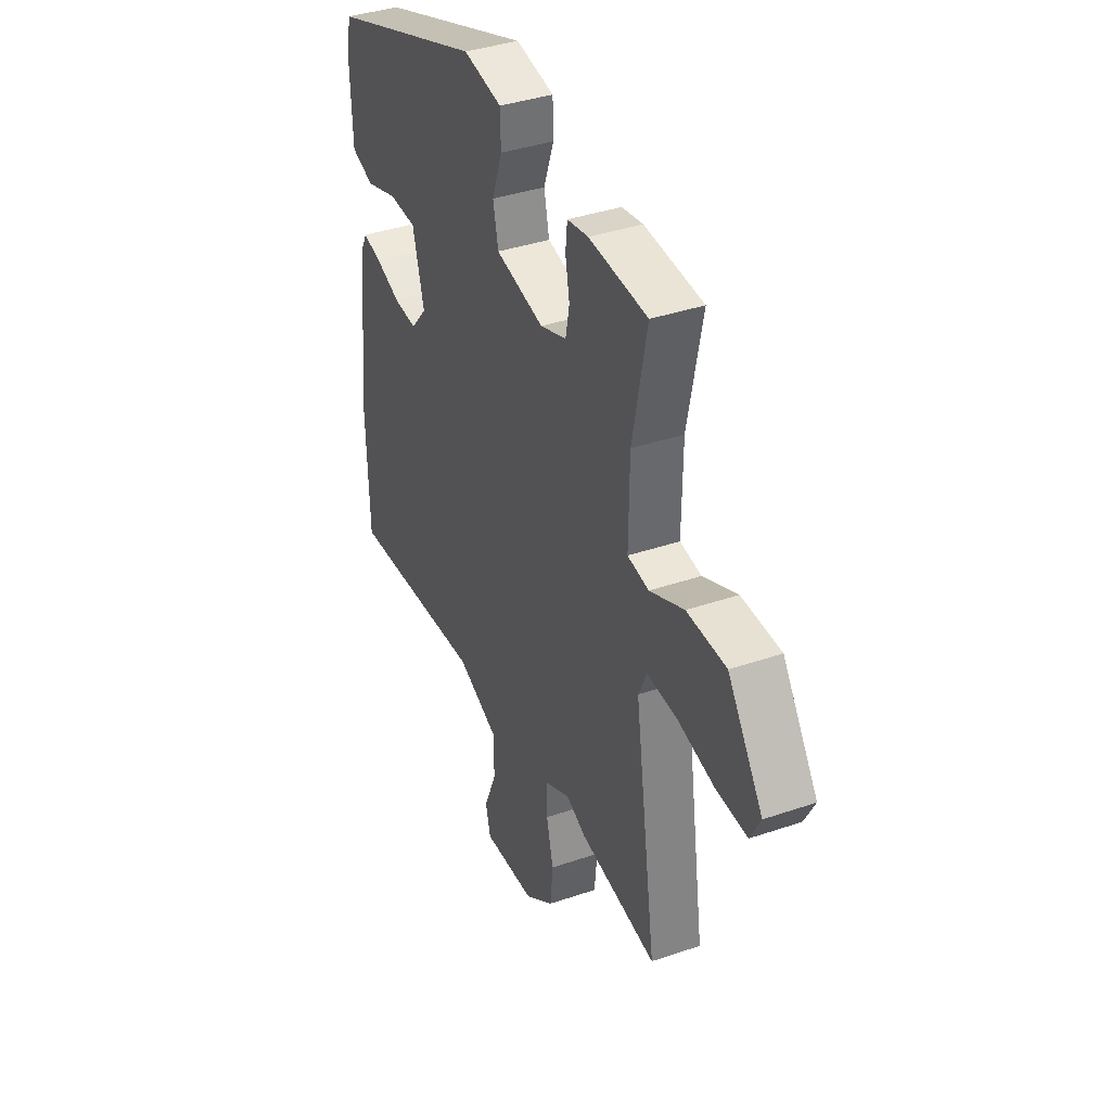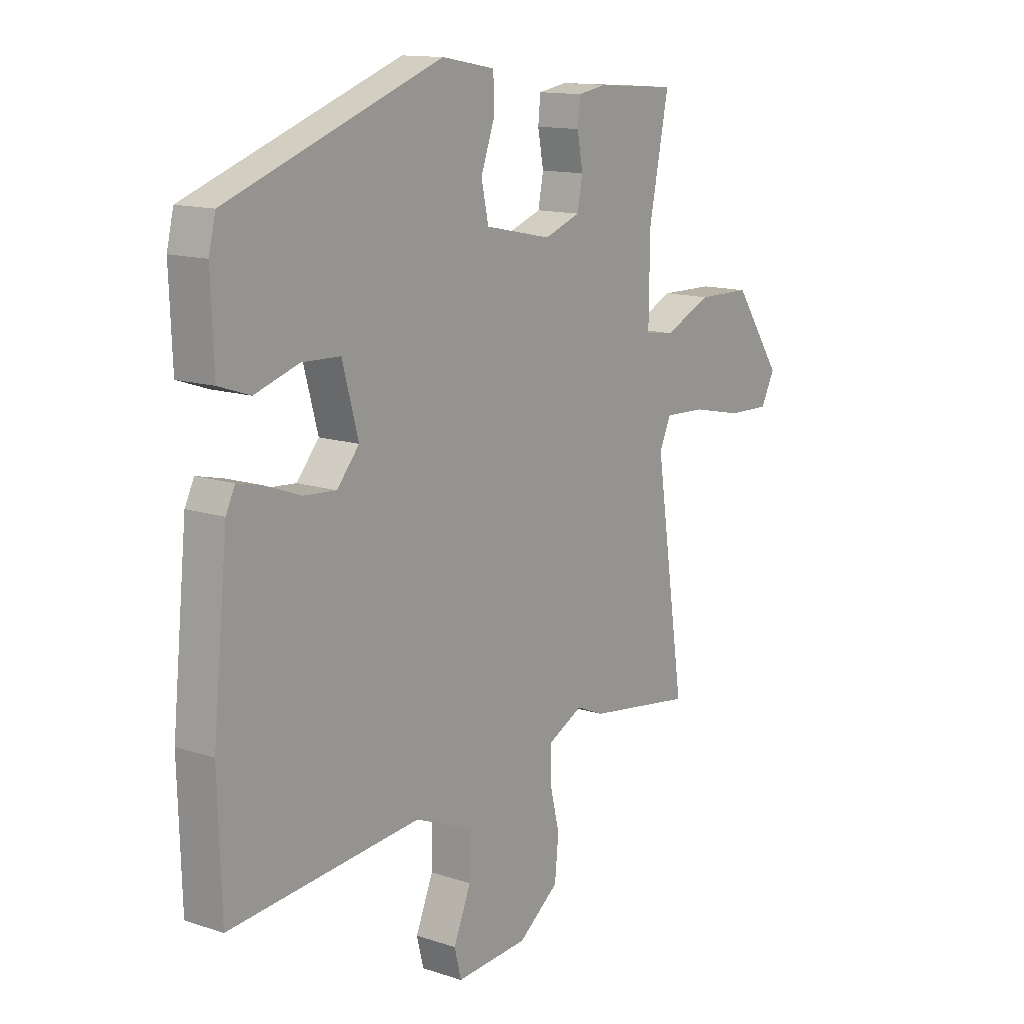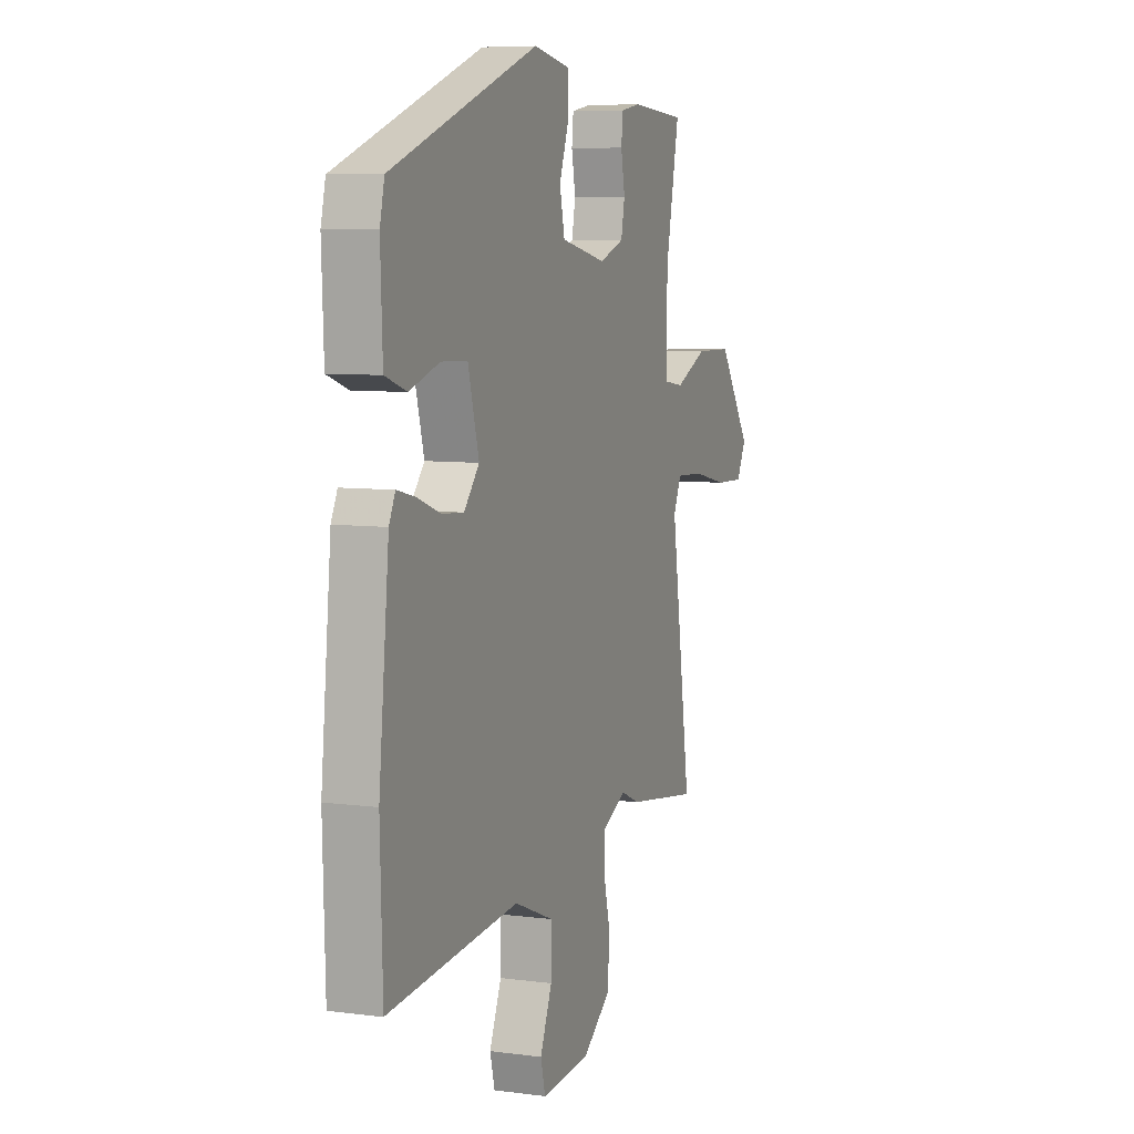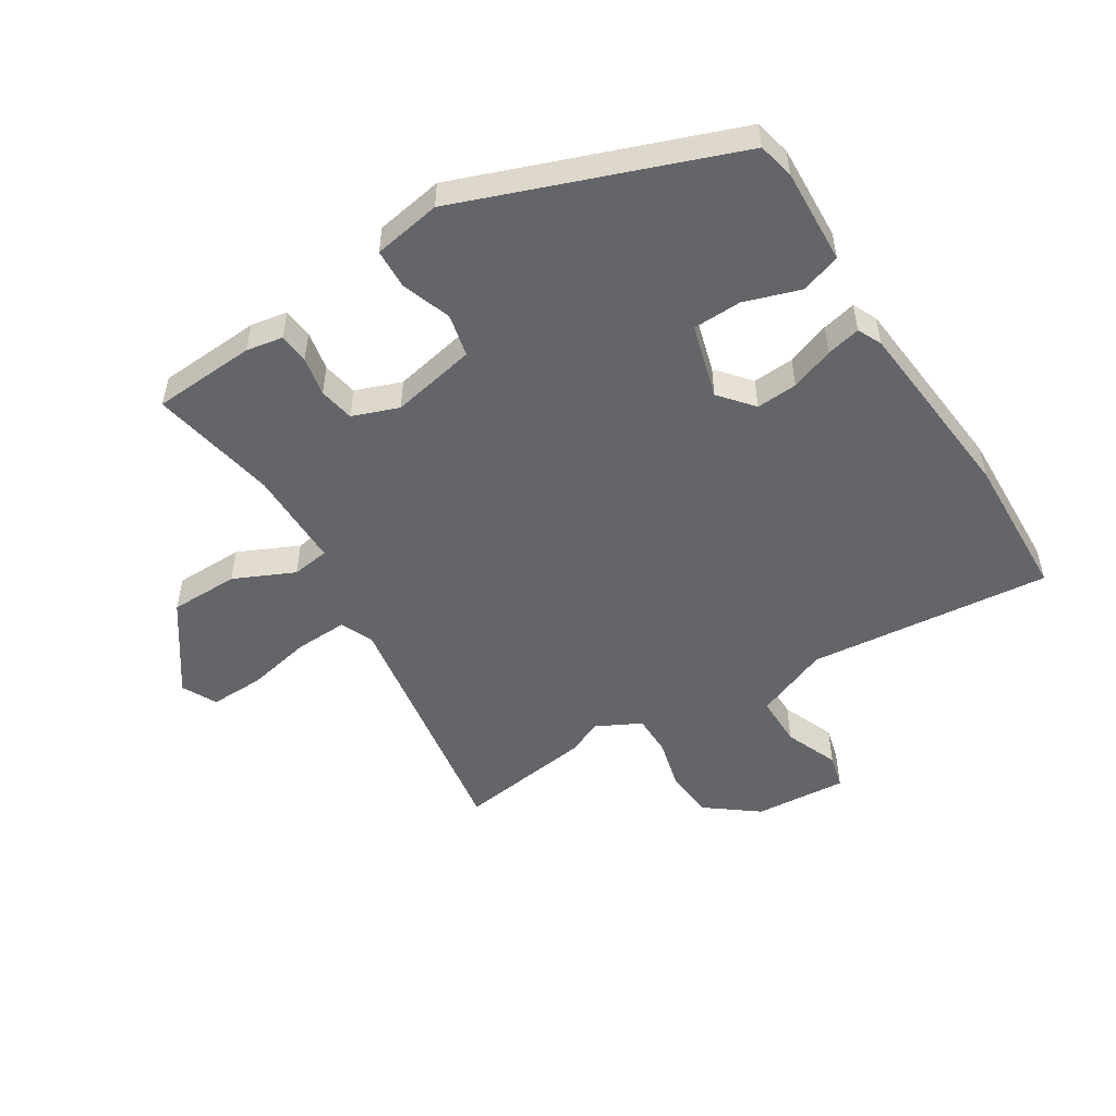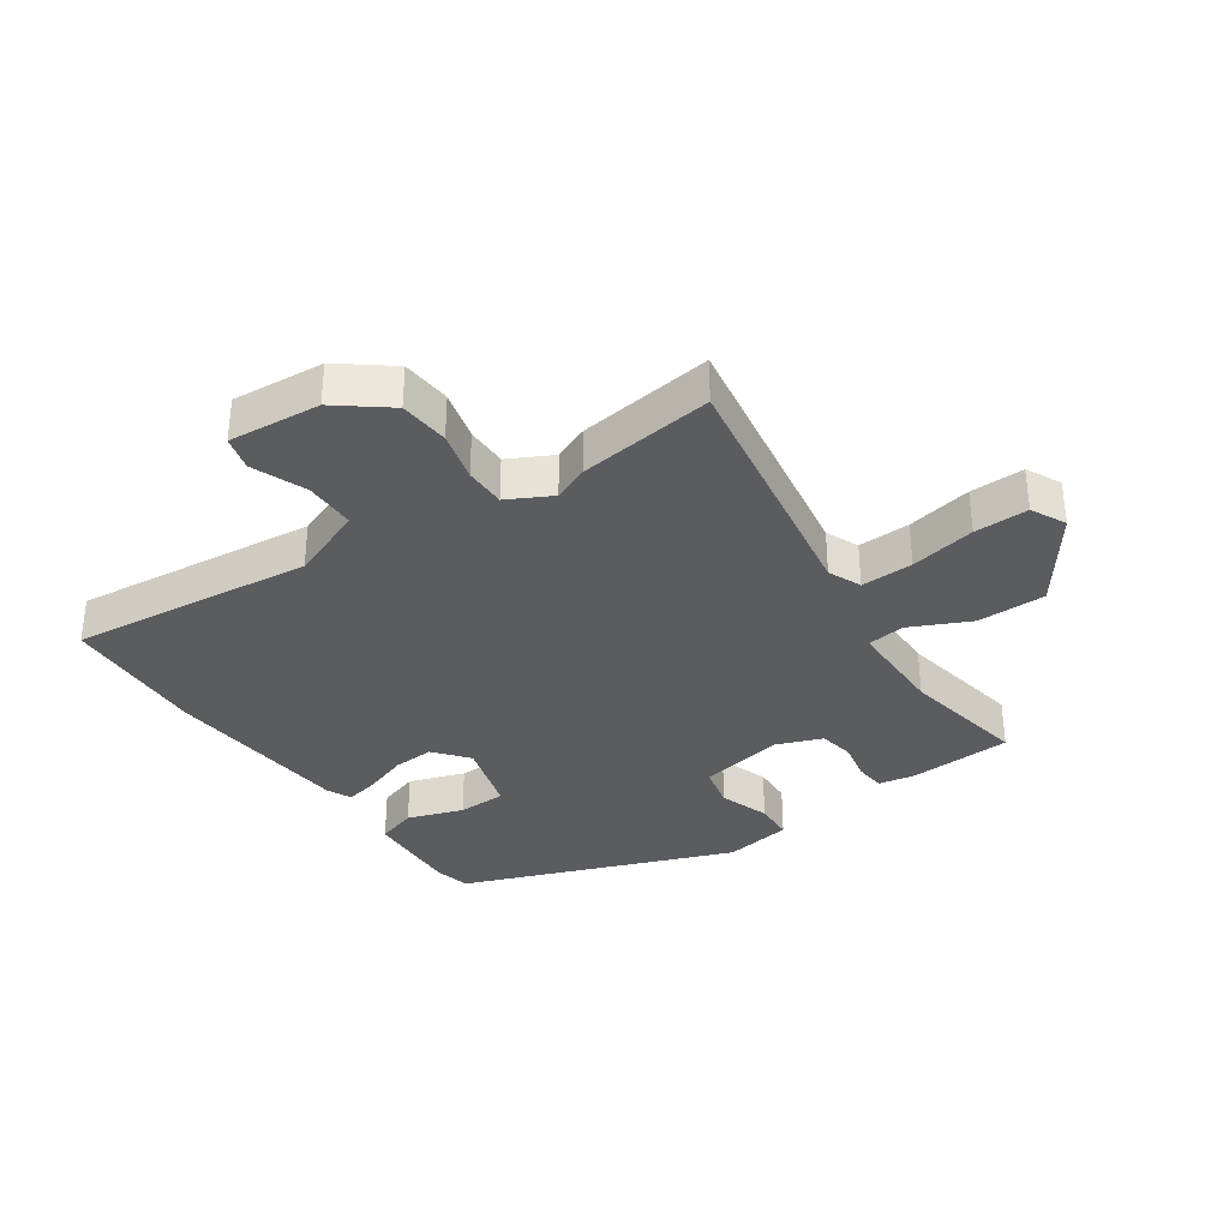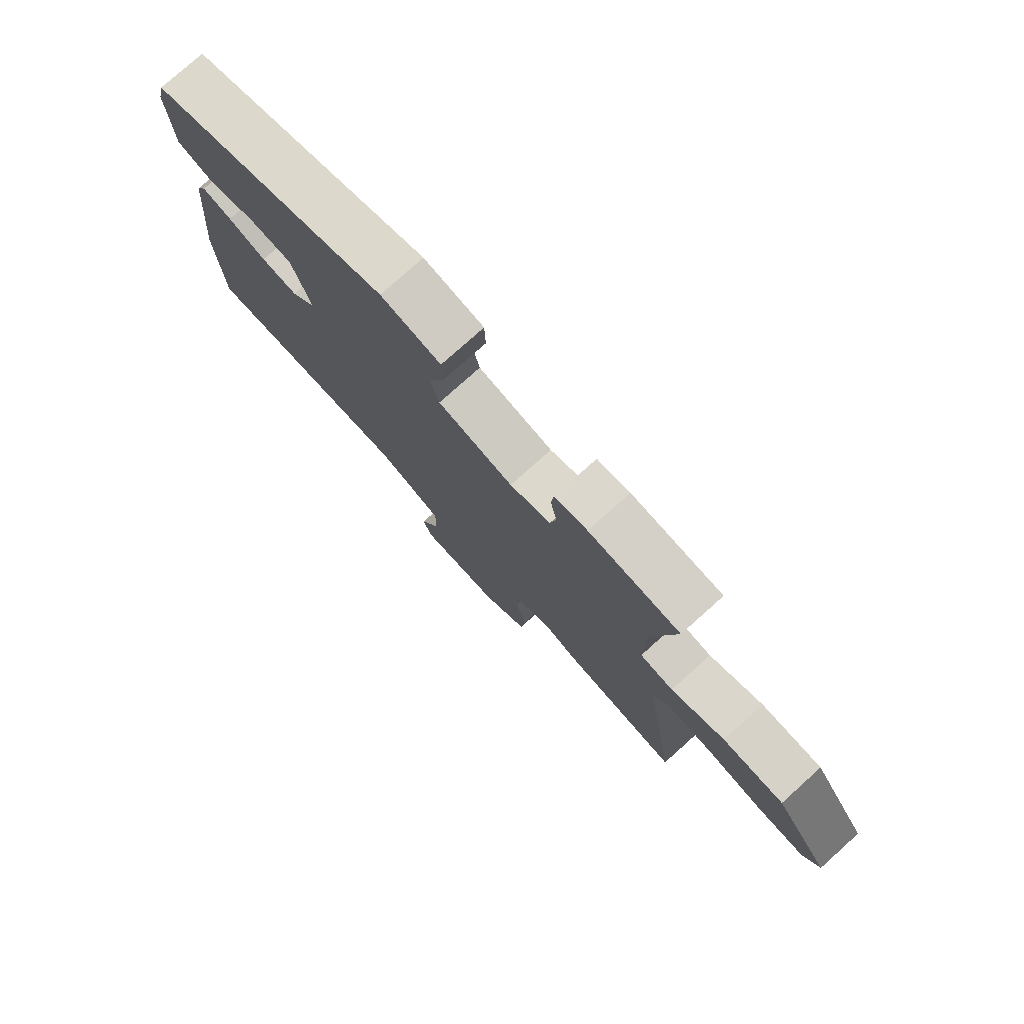
<metadata>
{"format":"obj","ext":"obj","renderer":"f3d","projection":"perspective","resolution":1024,"background":"white","views":[{"elev":38.3,"azim":-113.4,"up":"+Z"},{"elev":13.4,"azim":126.7,"up":"+Z"},{"elev":7.2,"azim":110.8,"up":"+Z"},{"elev":-51.4,"azim":31.5,"up":"+Y"},{"elev":-34.3,"azim":-146.4,"up":"+Y"},{"elev":77.8,"azim":-131.9,"up":"+Z"}]}
</metadata>
<code>
v 0.505 0.07 -0.314
v 0.498 0.07 -0.552
v 0.103 0.07 -0.516
v -0.017 0.07 -0.565
v -0.016 0.07 -0.649
v 0.02 0.07 -0.736
v 0.006 0.07 -0.792
v -0.144 0.07 -0.782
v -0.228 0.07 -0.719
v -0.236 0.07 -0.638
v -0.216 0.07 -0.556
v -0.217 0.07 -0.489
v -0.289 0.07 -0.453
v -0.346 0.07 -0.478
v -0.566 0.07 -0.51
v -0.504 0.07 -0.093
v -0.528 0.07 -0.04
v -0.613 0.07 -0.044
v -0.719 0.07 -0.067
v -0.807 0.07 -0.07
v -0.836 0.07 -0.014
v -0.736 0.07 0.131
v -0.624 0.07 0.133
v -0.526 0.07 0.089
v -0.465 0.07 0.098
v -0.467 0.07 0.259
v -0.508 0.07 0.464
v -0.341 0.07 0.476
v -0.281 0.07 0.466
v -0.276 0.07 0.417
v -0.288 0.07 0.353
v -0.277 0.07 0.296
v -0.202 0.07 0.269
v -0.064 0.07 0.298
v -0.049 0.07 0.367
v -0.078 0.07 0.448
v -0.076 0.07 0.512
v 0.034 0.07 0.532
v 0.477 0.07 0.372
v 0.491 0.07 0.313
v 0.485 0.07 0.157
v 0.42 0.07 0.135
v 0.329 0.07 0.164
v 0.25 0.07 0.161
v 0.217 0.07 0.04
v 0.263 0.07 -0.014
v 0.33 0.07 -0.009
v 0.4 0.07 0.017
v 0.455 0.07 0.03
v 0.474 0.07 -0.009
v 0.505 0 -0.314
v 0.498 0 -0.552
v 0.103 0 -0.516
v -0.017 0 -0.565
v -0.016 0 -0.649
v 0.02 0 -0.736
v 0.006 0 -0.792
v -0.144 0 -0.782
v -0.228 0 -0.719
v -0.236 0 -0.638
v -0.216 0 -0.556
v -0.217 0 -0.489
v -0.289 0 -0.453
v -0.346 0 -0.478
v -0.566 0 -0.51
v -0.504 0 -0.093
v -0.528 0 -0.04
v -0.613 0 -0.044
v -0.719 0 -0.067
v -0.807 0 -0.07
v -0.836 0 -0.014
v -0.736 0 0.131
v -0.624 0 0.133
v -0.526 0 0.089
v -0.465 0 0.098
v -0.467 0 0.259
v -0.508 0 0.464
v -0.341 0 0.476
v -0.281 0 0.466
v -0.276 0 0.417
v -0.288 0 0.353
v -0.277 0 0.296
v -0.202 0 0.269
v -0.064 0 0.298
v -0.049 0 0.367
v -0.078 0 0.448
v -0.076 0 0.512
v 0.034 0 0.532
v 0.477 0 0.372
v 0.491 0 0.313
v 0.485 0 0.157
v 0.42 0 0.135
v 0.329 0 0.164
v 0.25 0 0.161
v 0.217 0 0.04
v 0.263 0 -0.014
v 0.33 0 -0.009
v 0.4 0 0.017
v 0.455 0 0.03
v 0.474 0 -0.009
f 1 2 3
f 50 1 3
f 49 50 3
f 48 49 3
f 47 48 3
f 46 47 3 4
f 45 46 4
f 44 45 4
f 41 42 43
f 40 41 43
f 39 40 43
f 38 39 43
f 37 38 43
f 36 37 43
f 35 36 43
f 34 35 43 44
f 33 34 44 4
f 29 30 31
f 28 29 31
f 27 28 31
f 26 27 31
f 25 26 31 32
f 22 23 24
f 21 22 24
f 20 21 24
f 19 20 24
f 18 19 24
f 17 18 24 25
f 33 4 5
f 32 33 5
f 25 32 5
f 17 25 5
f 16 17 5
f 9 10 11
f 8 9 11
f 7 8 11
f 6 7 11
f 5 6 11
f 5 11 12
f 16 5 12
f 13 14 15 16
f 12 13 16
f 53 52 51
f 53 51 100
f 53 100 99
f 53 99 98
f 53 98 97
f 54 53 97 96
f 54 96 95
f 54 95 94
f 93 92 91
f 93 91 90
f 93 90 89
f 93 89 88
f 93 88 87
f 93 87 86
f 93 86 85
f 94 93 85 84
f 54 94 84 83
f 81 80 79
f 81 79 78
f 81 78 77
f 81 77 76
f 82 81 76 75
f 74 73 72
f 74 72 71
f 74 71 70
f 74 70 69
f 74 69 68
f 75 74 68 67
f 55 54 83
f 55 83 82
f 55 82 75
f 55 75 67
f 55 67 66
f 61 60 59
f 61 59 58
f 61 58 57
f 61 57 56
f 61 56 55
f 62 61 55
f 62 55 66
f 66 65 64 63
f 66 63 62
f 1 51 52 2
f 2 52 53 3
f 3 53 54 4
f 4 54 55 5
f 5 55 56 6
f 6 56 57 7
f 7 57 58 8
f 8 58 59 9
f 9 59 60 10
f 10 60 61 11
f 11 61 62 12
f 12 62 63 13
f 13 63 64 14
f 14 64 65 15
f 15 65 66 16
f 16 66 67 17
f 17 67 68 18
f 18 68 69 19
f 19 69 70 20
f 20 70 71 21
f 21 71 72 22
f 22 72 73 23
f 23 73 74 24
f 24 74 75 25
f 25 75 76 26
f 26 76 77 27
f 27 77 78 28
f 28 78 79 29
f 29 79 80 30
f 30 80 81 31
f 31 81 82 32
f 32 82 83 33
f 33 83 84 34
f 34 84 85 35
f 35 85 86 36
f 36 86 87 37
f 37 87 88 38
f 38 88 89 39
f 39 89 90 40
f 40 90 91 41
f 41 91 92 42
f 42 92 93 43
f 43 93 94 44
f 44 94 95 45
f 45 95 96 46
f 46 96 97 47
f 47 97 98 48
f 48 98 99 49
f 49 99 100 50
f 50 100 51 1

</code>
